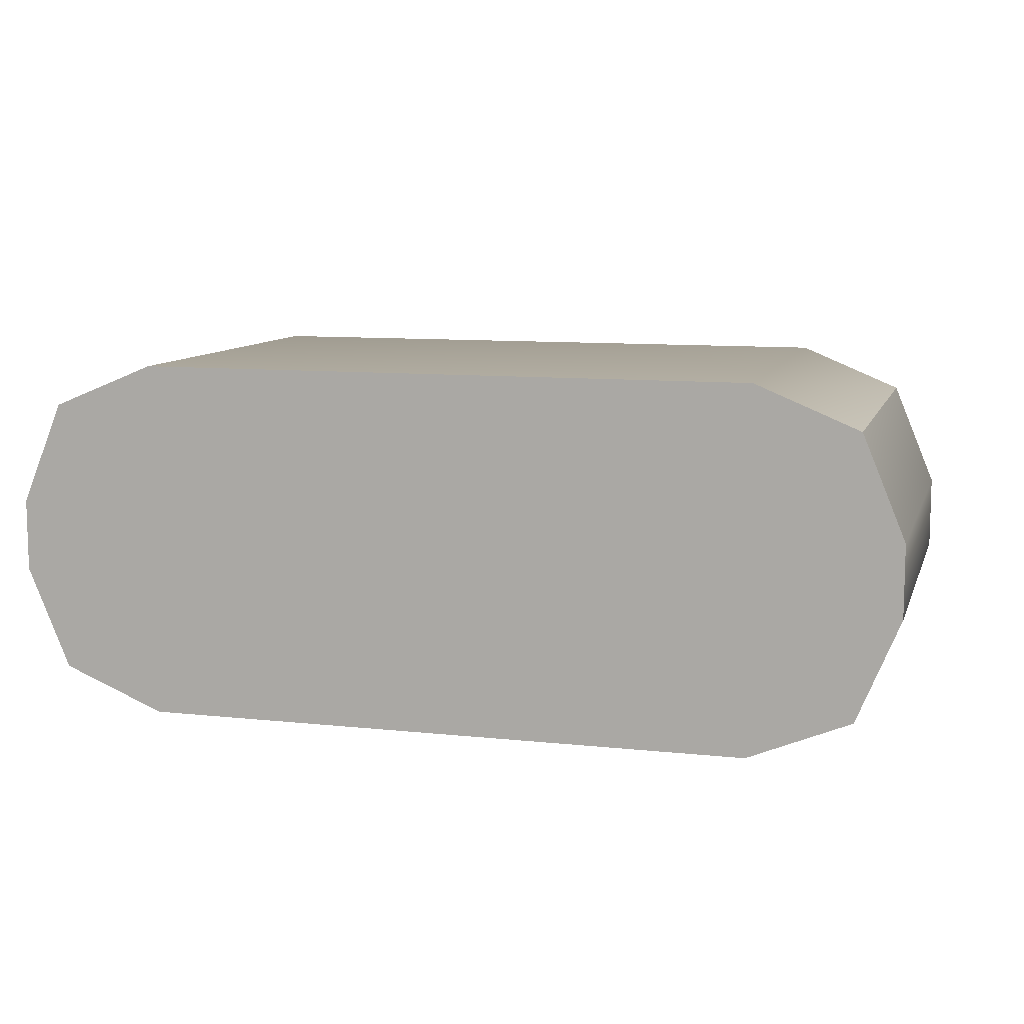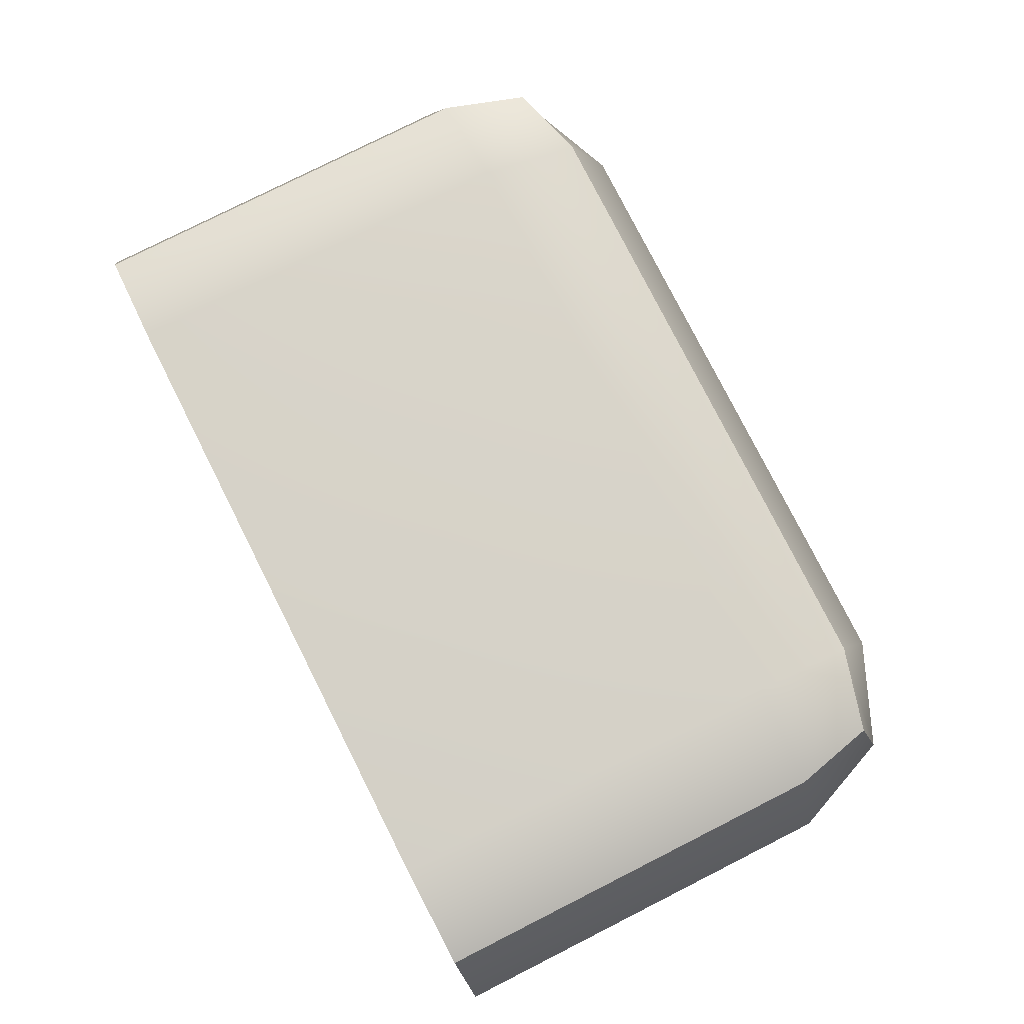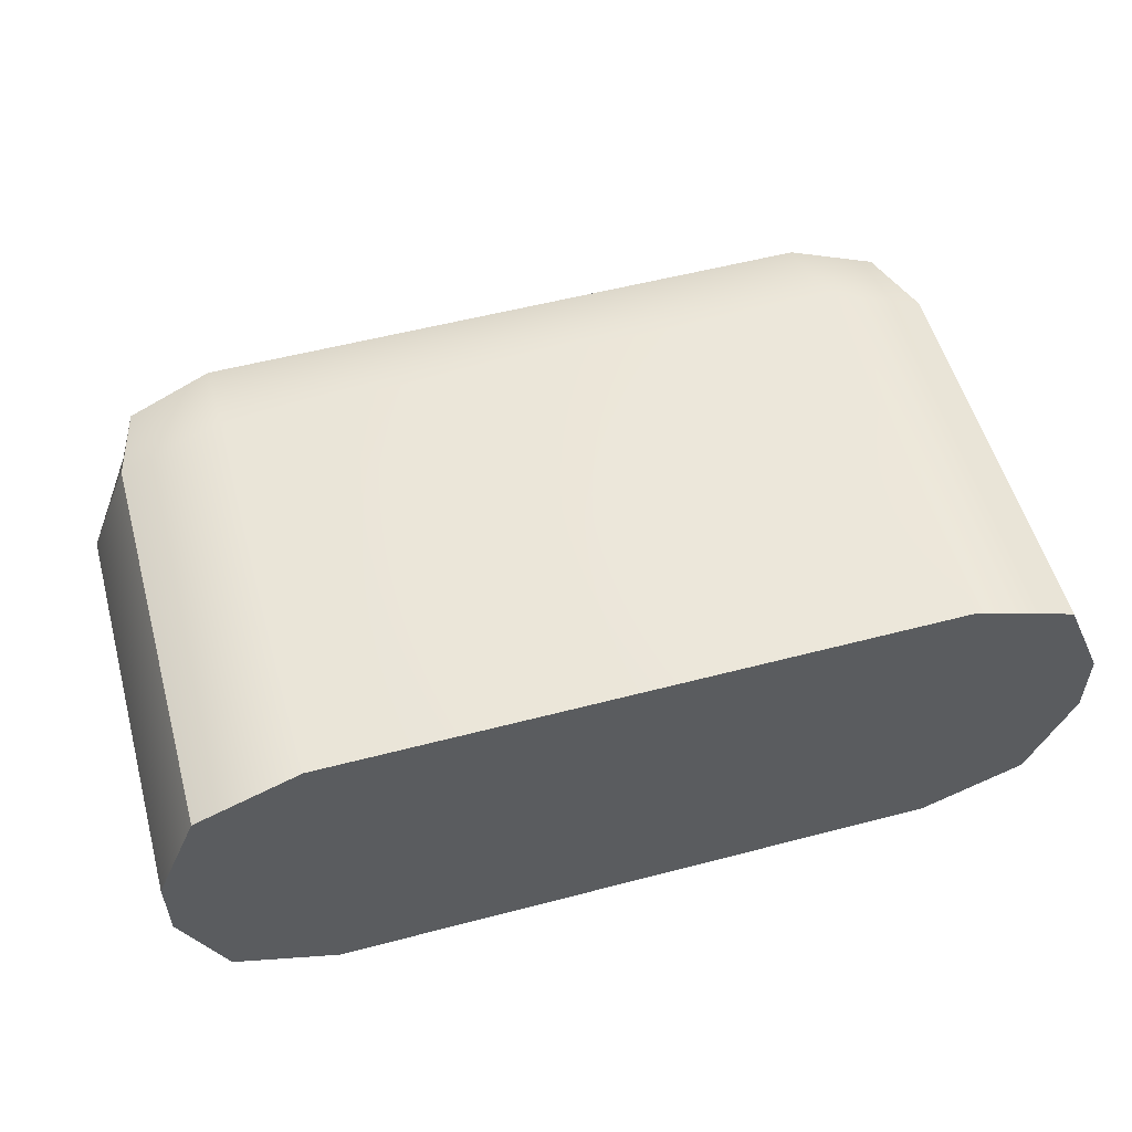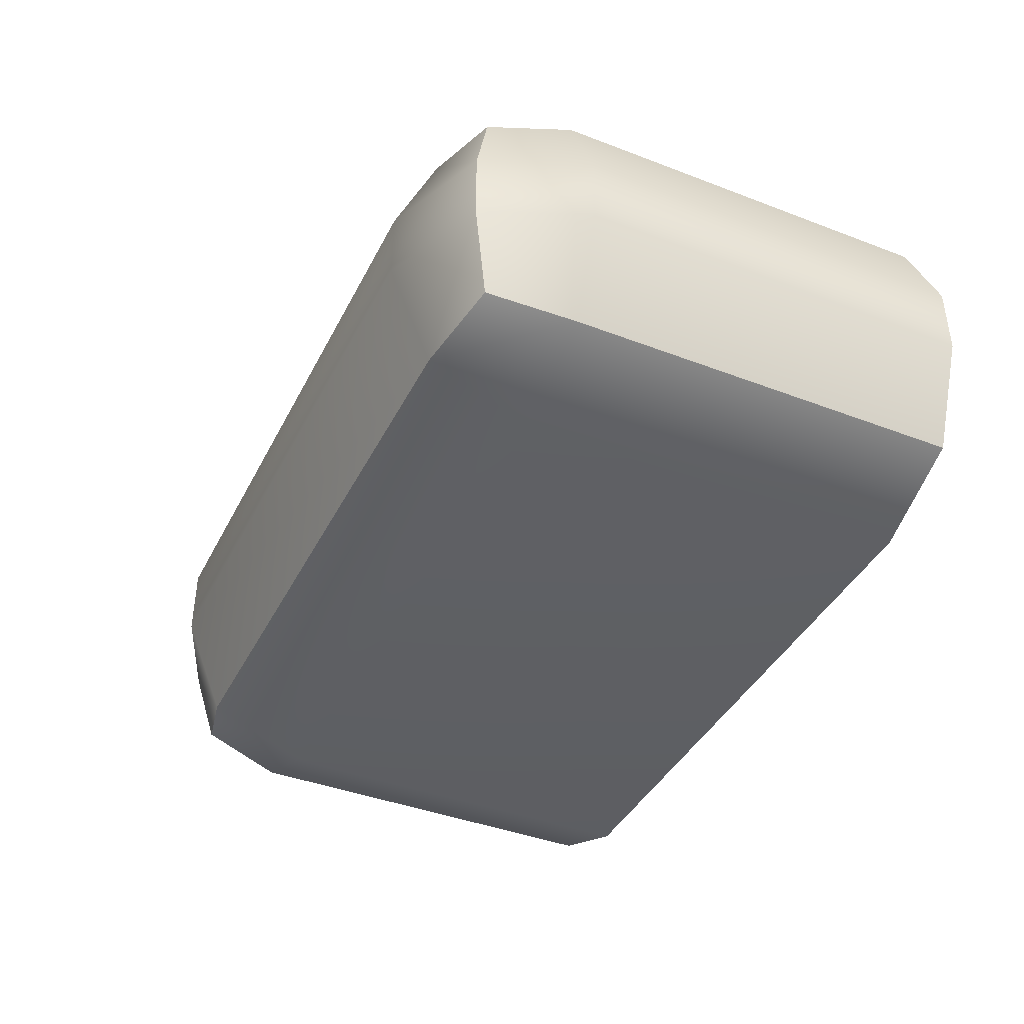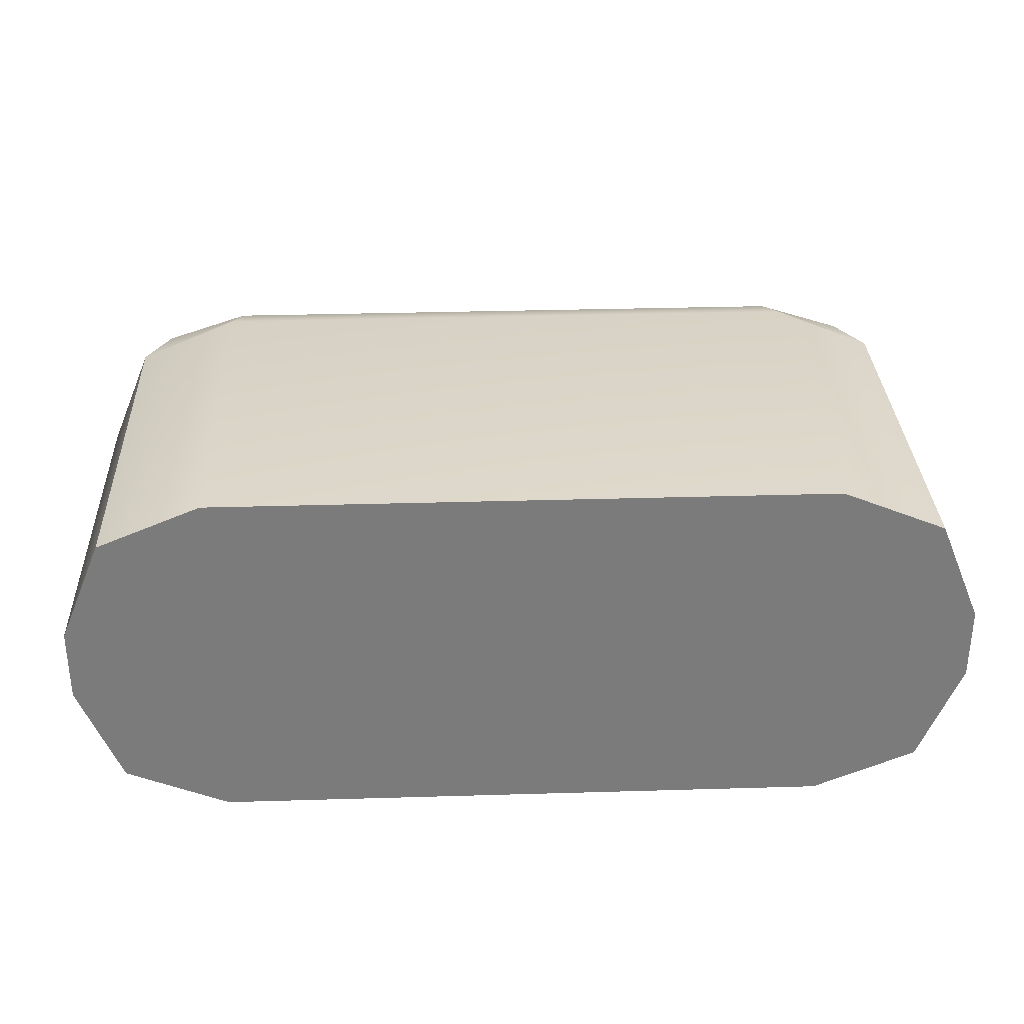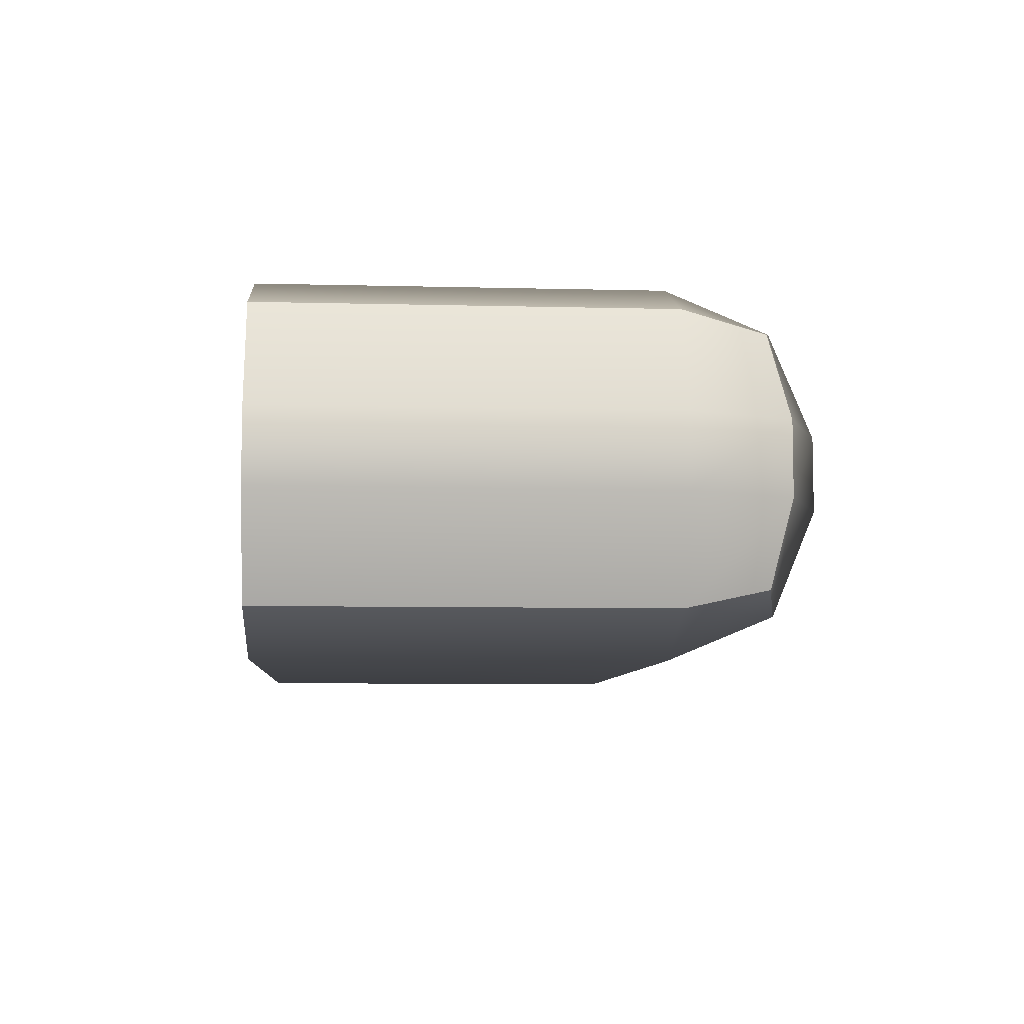
<metadata>
{"format":"obj","ext":"obj","renderer":"f3d","projection":"perspective","resolution":1024,"background":"white","views":[{"elev":9.8,"azim":15.5,"up":"+Z"},{"elev":78.7,"azim":63.2,"up":"+Z"},{"elev":54.8,"azim":-15.5,"up":"+Z"},{"elev":-40.8,"azim":-115.1,"up":"+Z"},{"elev":31.8,"azim":-2.4,"up":"+Z"},{"elev":-7.2,"azim":85.8,"up":"+Z"}]}
</metadata>
<code>
g default
v -45.31 55.31 4.002
v -50 44 4.002
v -45.31 44 15.31
v -34 44 20
v -34 55.31 15.31
v -34 60 4.002
v 45.31 55.31 4.002
v 34 60 4.002
v 34 55.31 15.31
v 34 44 20
v 45.31 44 15.31
v 50 44 4.002
v -45.31 44 -15.31
v -50 44 -4.002
v -45.31 55.31 -4.002
v -34 60 -4.002
v -34 55.31 -15.31
v -34 44 -20
v 45.31 44 -15.31
v 34 44 -20
v 34 55.31 -15.31
v 34 60 -4.002
v 45.31 55.31 -4.002
v 50 44 -4.002
v -50 0 4.002
v -34 0 20
v -45.31 0 15.31
v 50 0 4.002
v 45.31 0 15.31
v 34 0 20
v -50 0 -4.002
v -45.31 0 -15.31
v -34 0 -20
v 50 0 -4.002
v 34 0 -20
v 45.31 0 -15.31
v -43.24 53.24 13.24
v 43.24 53.24 13.24
v -43.24 53.24 -13.24
v 43.24 53.24 -13.24
g hedge1 hedges
f 2 1 15 14
f 1 6 16 15
f 4 3 27 26
f 3 2 25 27
f 6 5 9 8
f 5 4 10 9
f 8 7 23 22
f 7 12 24 23
f 12 11 29 28
f 11 10 30 29
f 14 13 32 31
f 13 18 33 32
f 18 17 21 20
f 17 16 22 21
f 20 19 36 35
f 19 24 34 36
f 4 26 30 10
f 6 8 22 16
f 18 20 35 33
f 12 28 34 24
f 14 31 25 2
f 34 28 29 30 26 27 25 31 32 33 35 36
f 5 6 1 37
f 1 2 3 37
f 3 4 5 37
f 11 12 7 38
f 7 8 9 38
f 9 10 11 38
f 17 18 13 39
f 13 14 15 39
f 15 16 17 39
f 23 24 19 40
f 19 20 21 40
f 21 22 23 40

</code>
